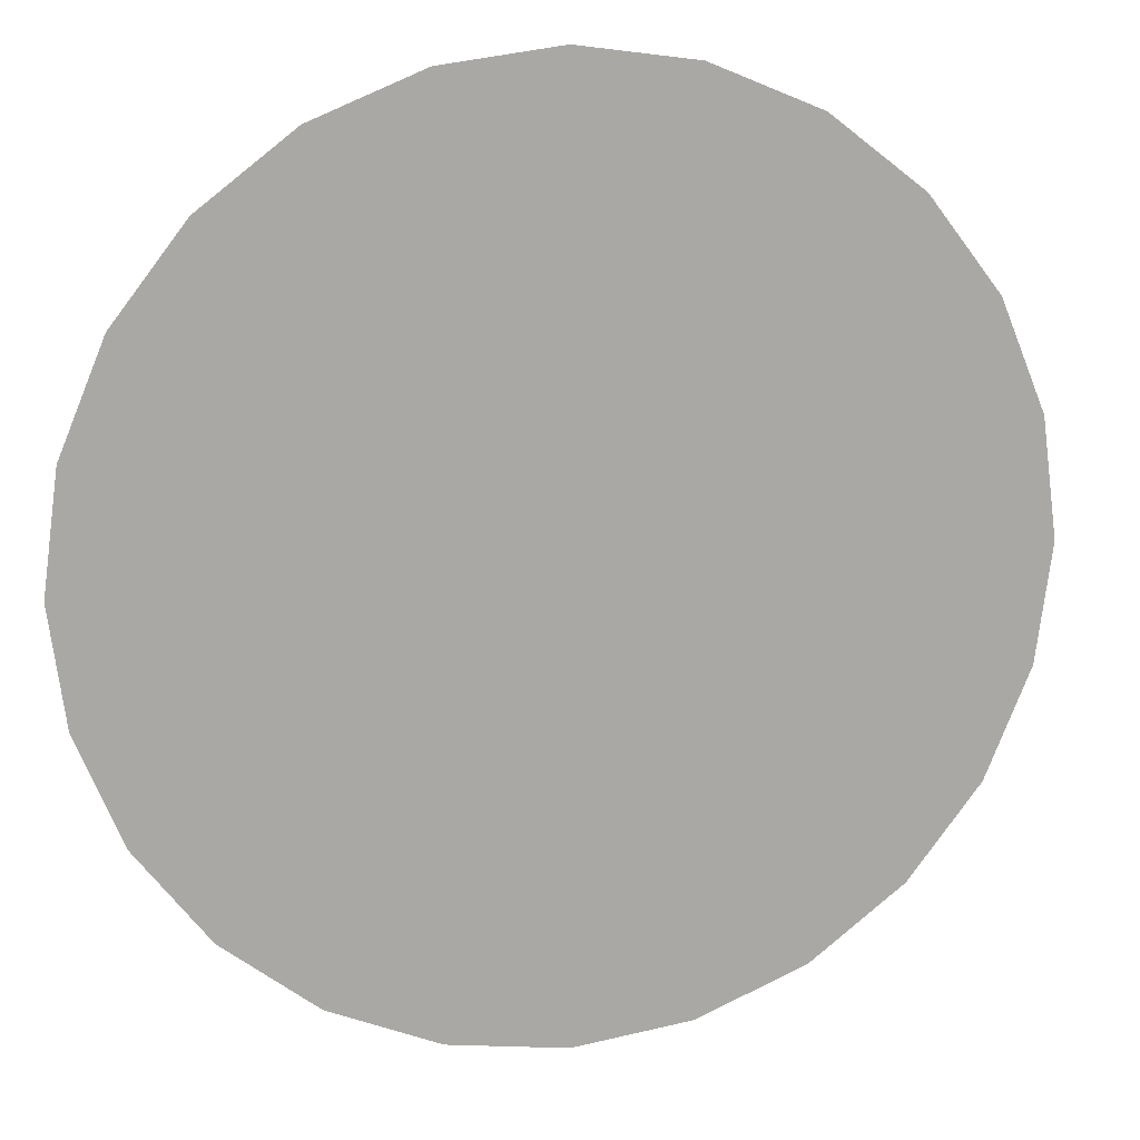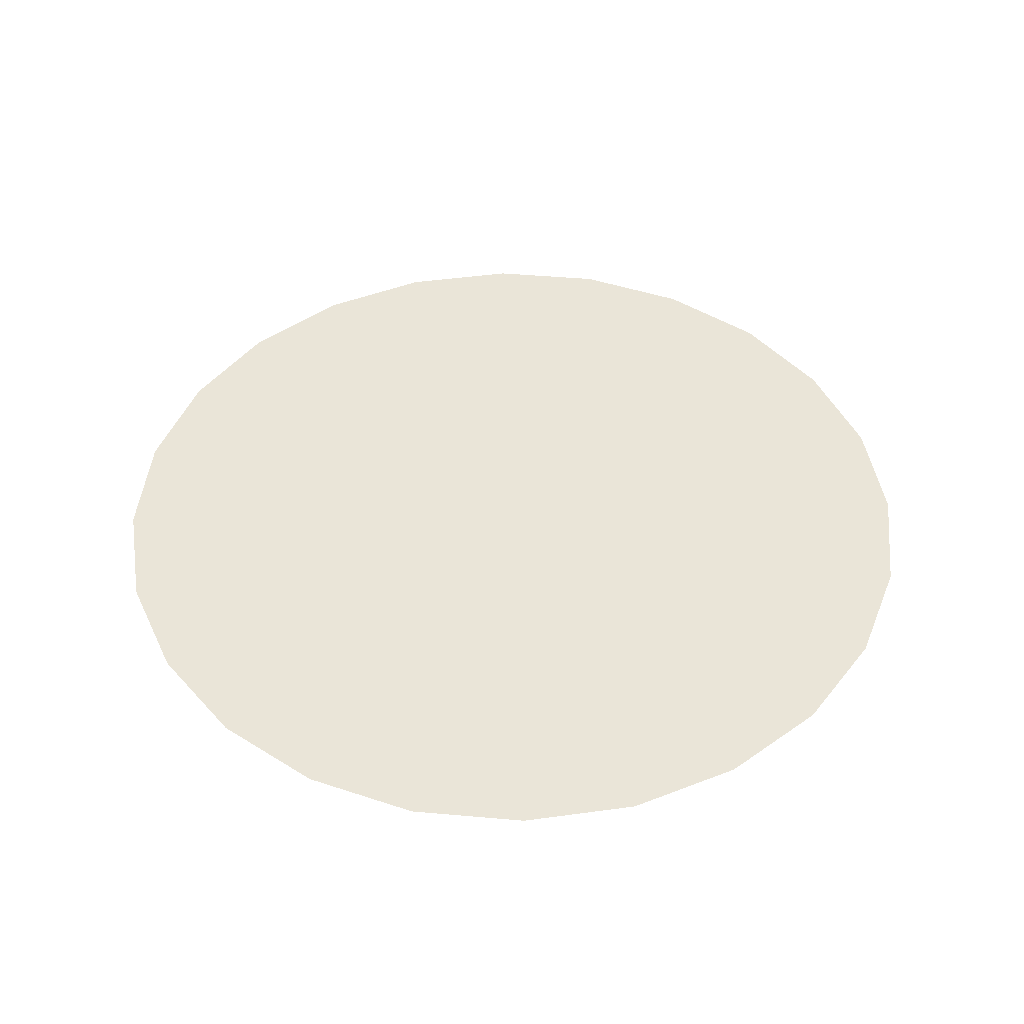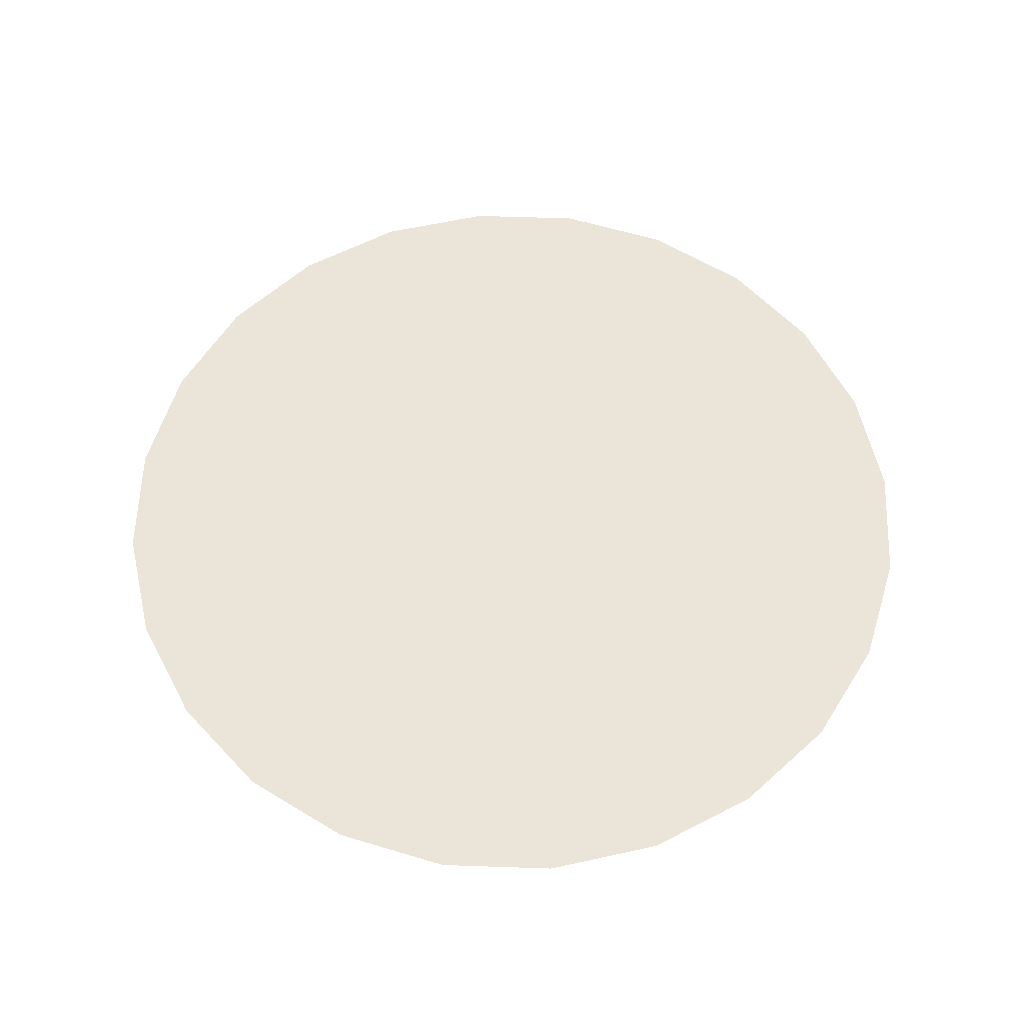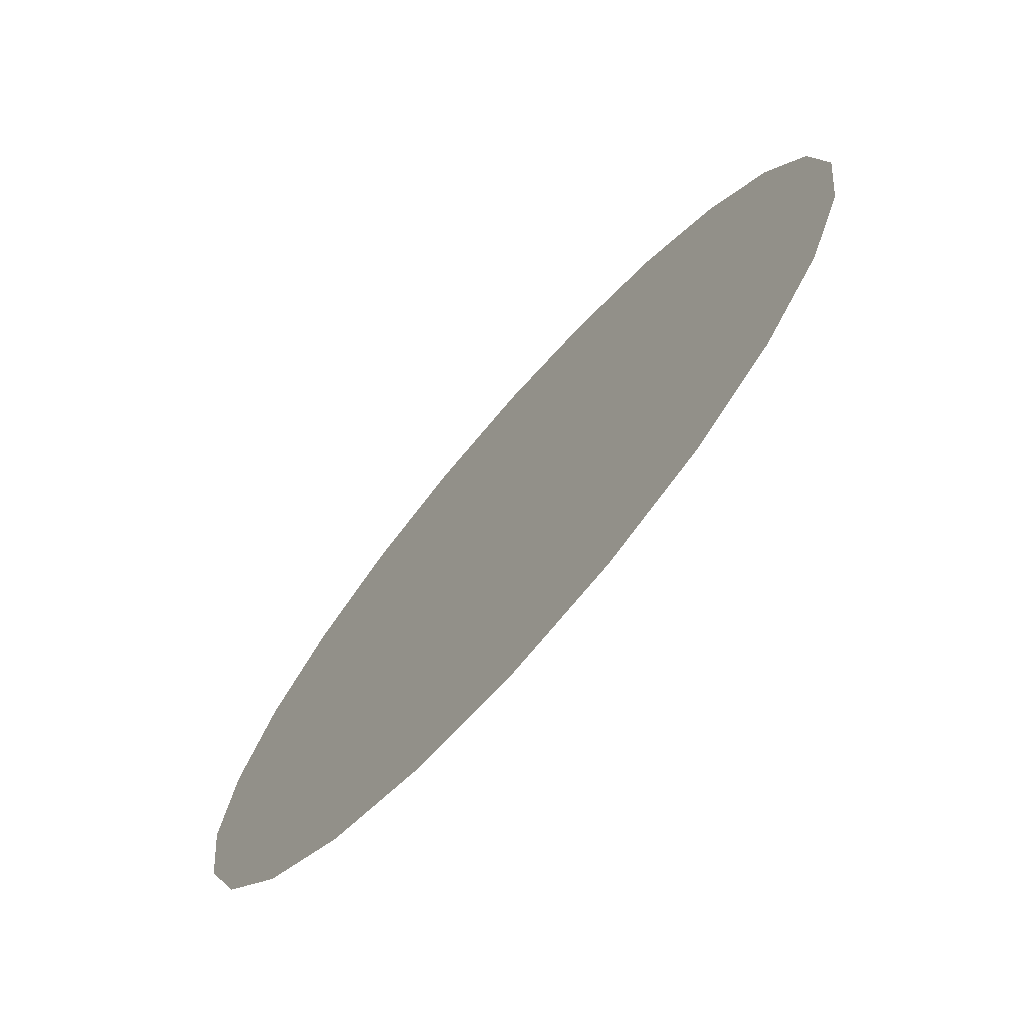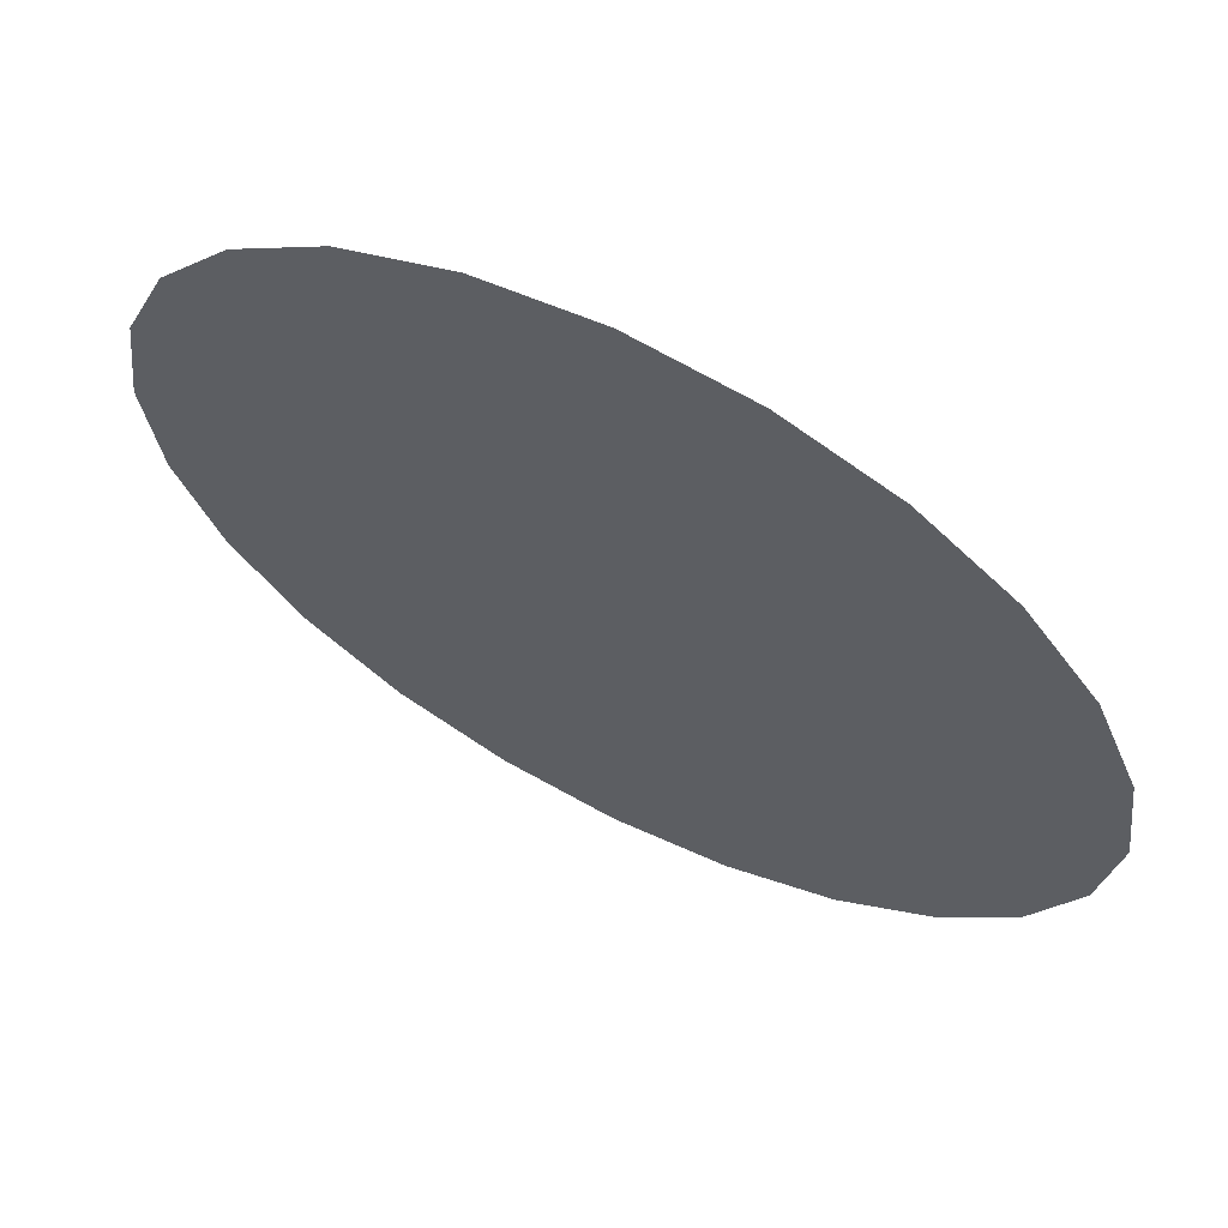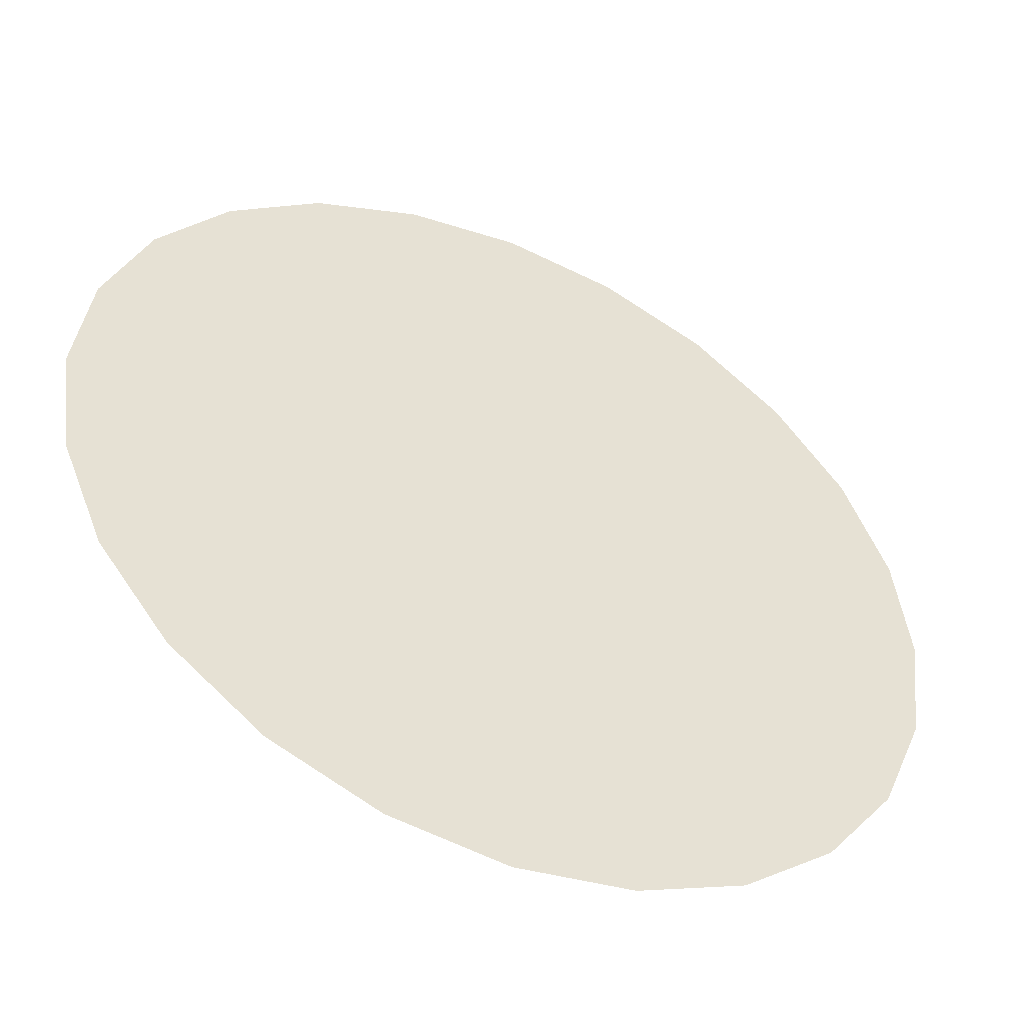
<metadata>
{"format":"obj","ext":"obj","renderer":"f3d","projection":"perspective","resolution":1024,"background":"white","views":[{"elev":15.0,"azim":166.7,"up":"+Z"},{"elev":45.5,"azim":-106.6,"up":"+Y"},{"elev":59.4,"azim":69.6,"up":"+Y"},{"elev":-73.3,"azim":-131.2,"up":"+Z"},{"elev":64.7,"azim":-152.9,"up":"+Z"},{"elev":-48.9,"azim":155.4,"up":"+Z"}]}
</metadata>
<code>
g common_rewardGlow_mesh
v -1.084 -2.665e-15 -0.2905
v -0.6854 -2.665e-15 0
v -1.123 -2.665e-15 1.025e-17
v -0.6617 -2.665e-15 -0.1773
v 0 -2.665e-15 0
v -0.5936 -2.665e-15 -0.3427
v 0 -2.665e-15 0
v -0.9727 -2.665e-15 -0.5616
v -0.7938 -2.665e-15 -0.7938
v -0.4844 -2.665e-15 -0.4844
v 0 -2.665e-15 0
v -0.3427 -2.665e-15 -0.5936
v 0 -2.665e-15 0
v -0.5616 -2.665e-15 -0.9727
v -0.2905 -2.665e-15 -1.084
v -0.1773 -2.665e-15 -0.6617
v 0 -2.665e-15 0
v 9.487e-18 -2.665e-15 -0.6854
v 3.151e-18 -2.665e-15 -1.123
v 0.2905 -2.665e-15 -1.084
v 0.1773 -2.665e-15 -0.6617
v 0 -2.665e-15 0
v 0.3427 -2.665e-15 -0.5936
v 0.5616 -2.665e-15 -0.9727
v 0.7938 -2.665e-15 -0.7938
v 0.4844 -2.665e-15 -0.4844
v 0 -2.665e-15 0
v 0.5936 -2.665e-15 -0.3427
v 0 -2.665e-15 0
v 0.9727 -2.665e-15 -0.5616
v 1.084 -2.665e-15 -0.2905
v 0.6617 -2.665e-15 -0.1773
v 0 -2.665e-15 0
v 0.6854 -2.665e-15 0
v 1.123 -2.665e-15 1.025e-17
v 0 -2.665e-15 0
v -0.6854 -2.665e-15 0
v -1.084 -2.665e-15 0.2905
v -1.123 -2.665e-15 1.025e-17
v -0.6617 -2.665e-15 0.1773
v 0 -2.665e-15 0
v -0.5936 -2.665e-15 0.3427
v 0 -2.665e-15 0
v -0.9727 -2.665e-15 0.5616
v -0.7938 -2.665e-15 0.7938
v -0.4844 -2.665e-15 0.4844
v 0 -2.665e-15 0
v -0.3427 -2.665e-15 0.5936
v 0 -2.665e-15 0
v -0.5616 -2.665e-15 0.9727
v -0.2905 -2.665e-15 1.084
v -0.1773 -2.665e-15 0.6617
v 0 -2.665e-15 0
v 9.487e-18 -2.665e-15 0.6854
v 3.151e-18 -2.665e-15 1.123
v 0 -2.665e-15 0
v 0.2905 -2.665e-15 1.084
v 0.1773 -2.665e-15 0.6617
v 0.3427 -2.665e-15 0.5936
v 0.5616 -2.665e-15 0.9727
v 0.7938 -2.665e-15 0.7938
v 0.4844 -2.665e-15 0.4844
v 0 -2.665e-15 0
v 0.5936 -2.665e-15 0.3427
v 0 -2.665e-15 0
v 0.9727 -2.665e-15 0.5616
v 1.084 -2.665e-15 0.2905
v 0.6617 -2.665e-15 0.1773
v 0 -2.665e-15 0
v 0.6854 -2.665e-15 0
v 1.123 -2.665e-15 1.025e-17
v 0 -2.665e-15 0
g common_rewardGlow_mesh_0
f 3 2 1
f 2 4 1
f 4 2 5
f 1 4 6
f 7 6 4
f 8 1 6
f 8 6 9
f 6 10 9
f 10 6 11
f 9 10 12
f 13 12 10
f 14 9 12
f 14 12 15
f 12 16 15
f 16 12 17
f 17 18 16
f 15 16 18
f 19 15 18
f 19 18 20
f 18 21 20
f 21 18 22
f 22 23 21
f 20 21 23
f 24 20 23
f 24 23 25
f 23 26 25
f 26 23 27
f 25 26 28
f 29 28 26
f 30 25 28
f 30 28 31
f 28 32 31
f 32 28 33
f 31 32 34
f 35 31 34
f 36 34 32
f 39 38 37
f 38 40 37
f 41 37 40
f 42 40 38
f 40 42 43
f 44 42 38
f 44 45 42
f 45 46 42
f 47 42 46
f 48 46 45
f 46 48 49
f 50 48 45
f 50 51 48
f 51 52 48
f 53 48 52
f 54 52 51
f 55 54 51
f 52 54 56
f 55 57 54
f 56 54 58
f 57 58 54
f 58 59 56
f 59 58 57
f 60 59 57
f 60 61 59
f 61 62 59
f 63 59 62
f 64 62 61
f 62 64 65
f 66 64 61
f 66 67 64
f 67 68 64
f 69 64 68
f 70 68 67
f 71 70 67
f 68 70 72

</code>
